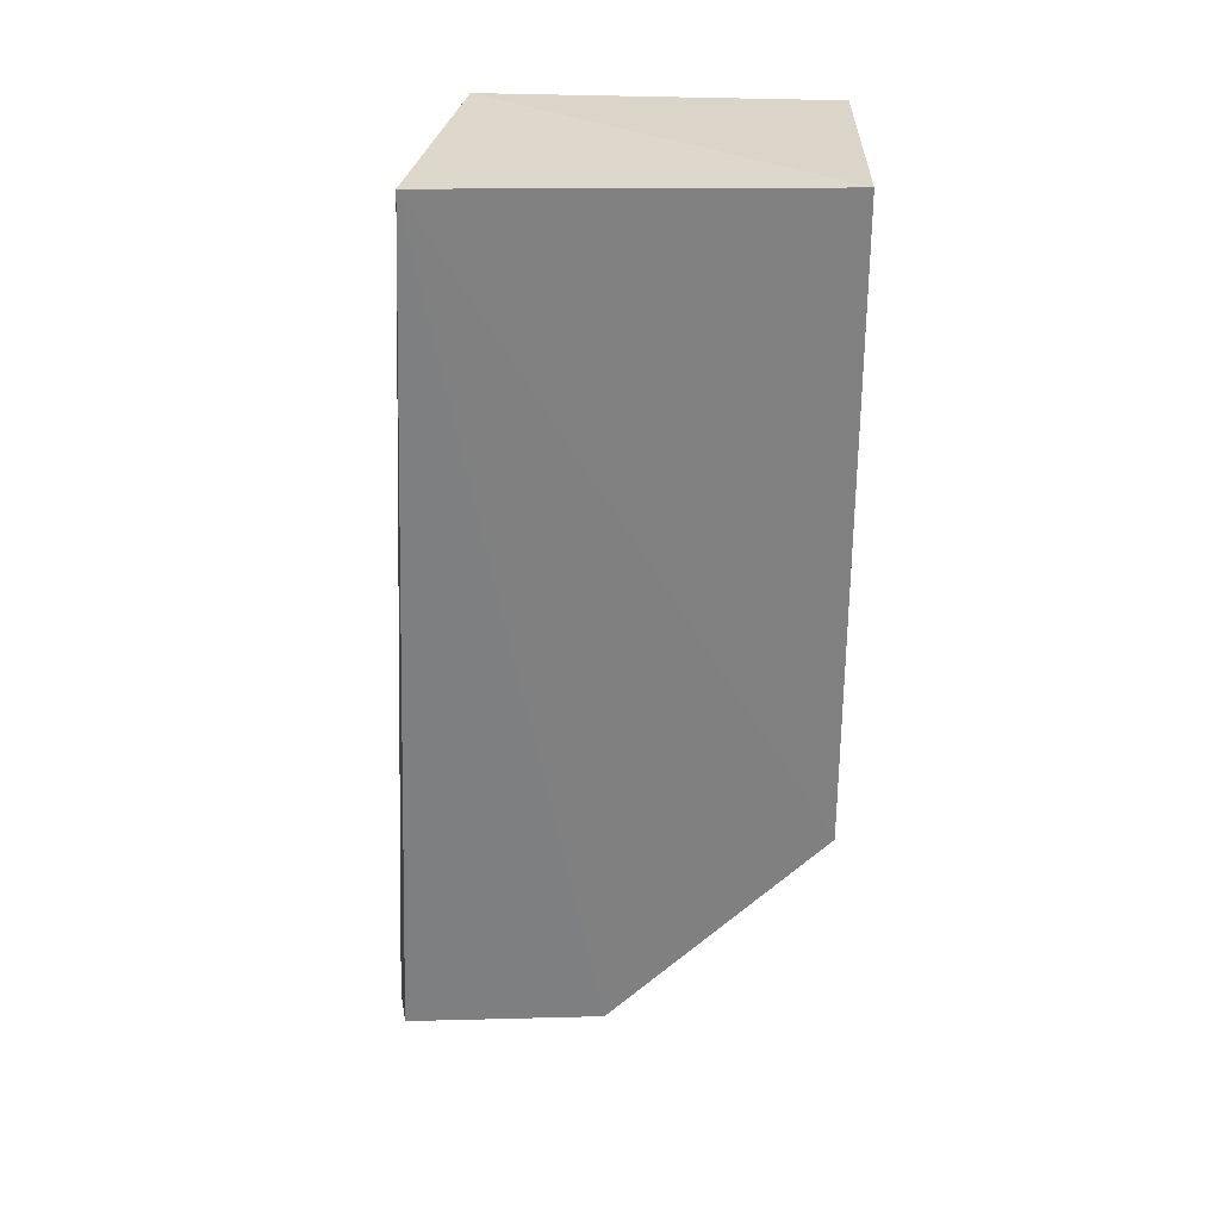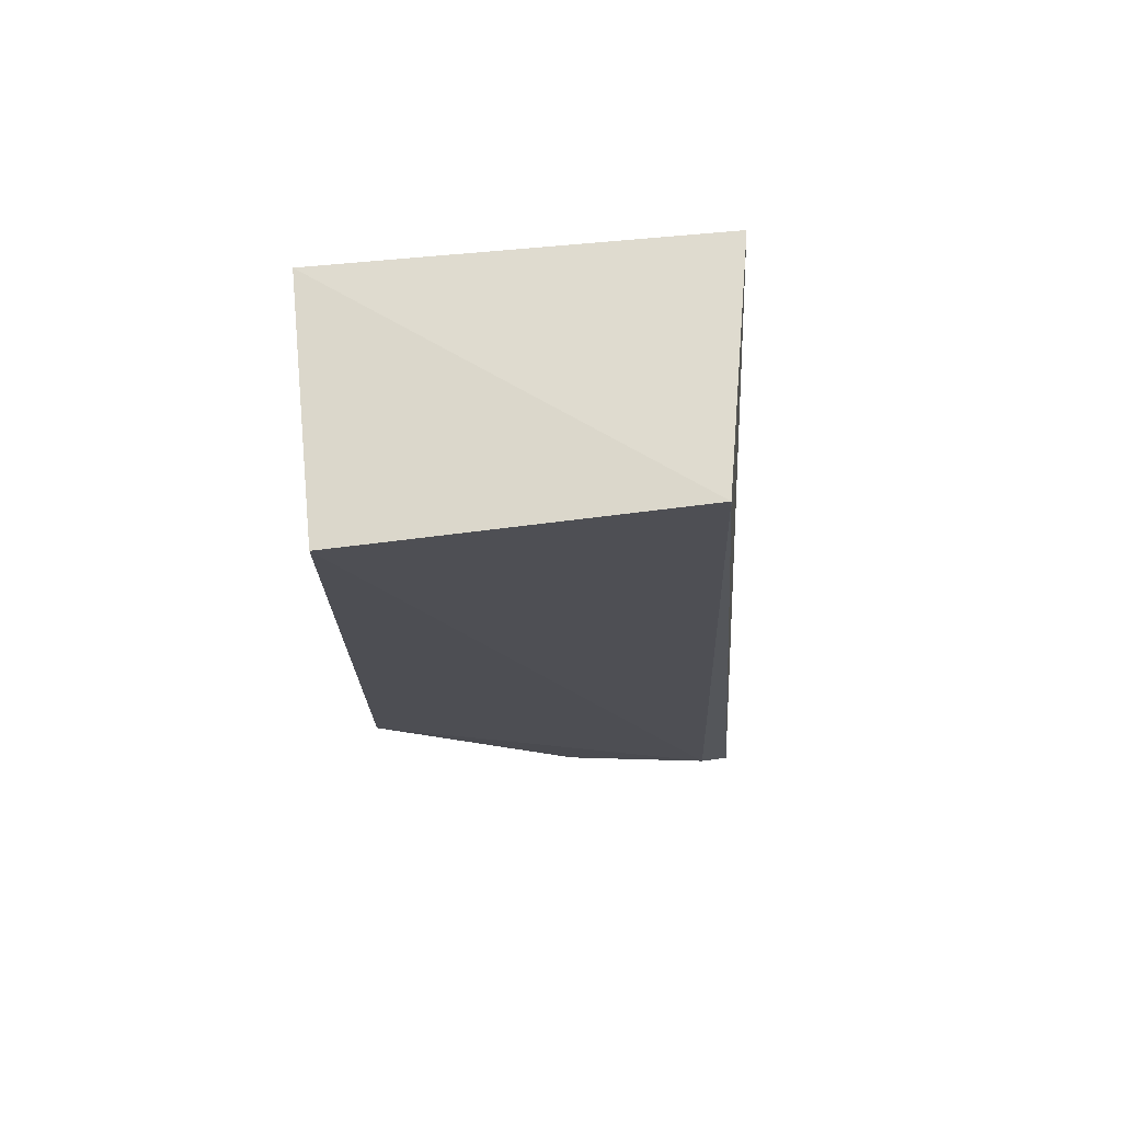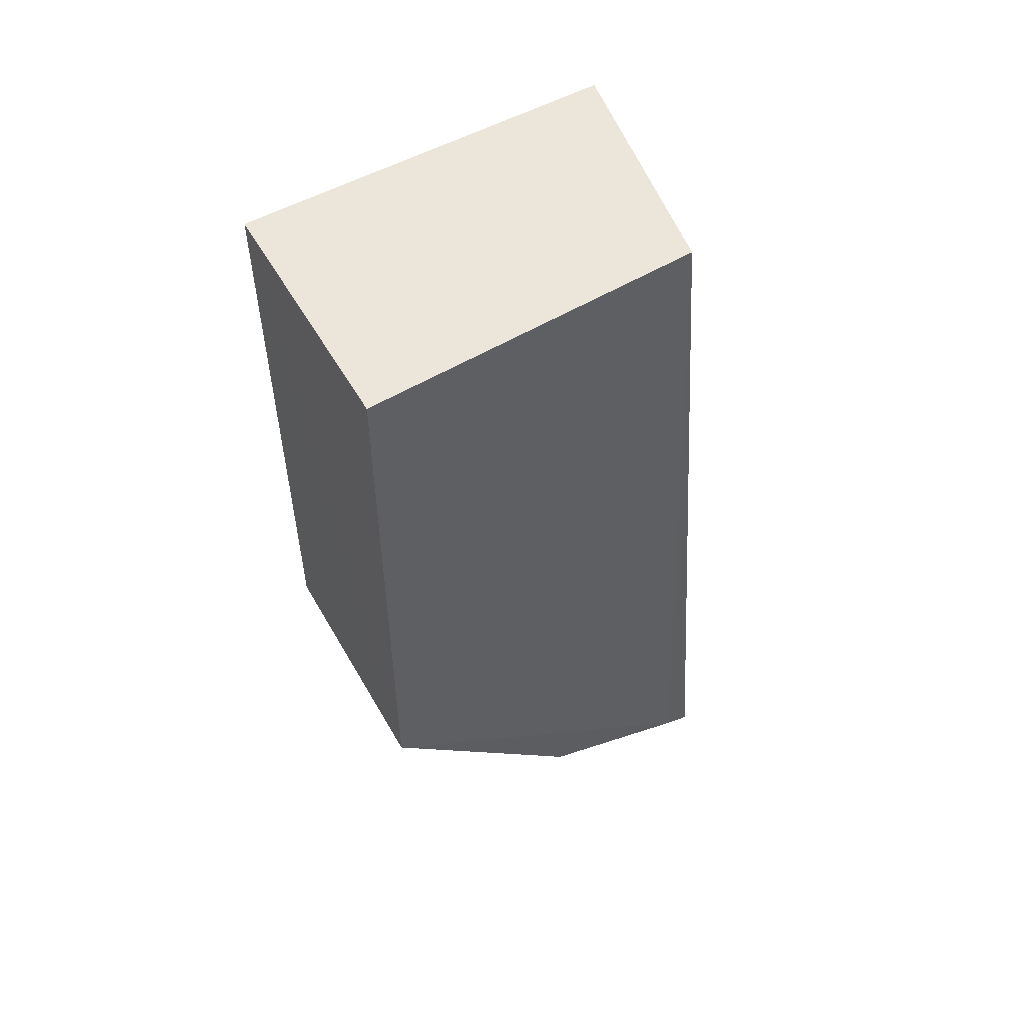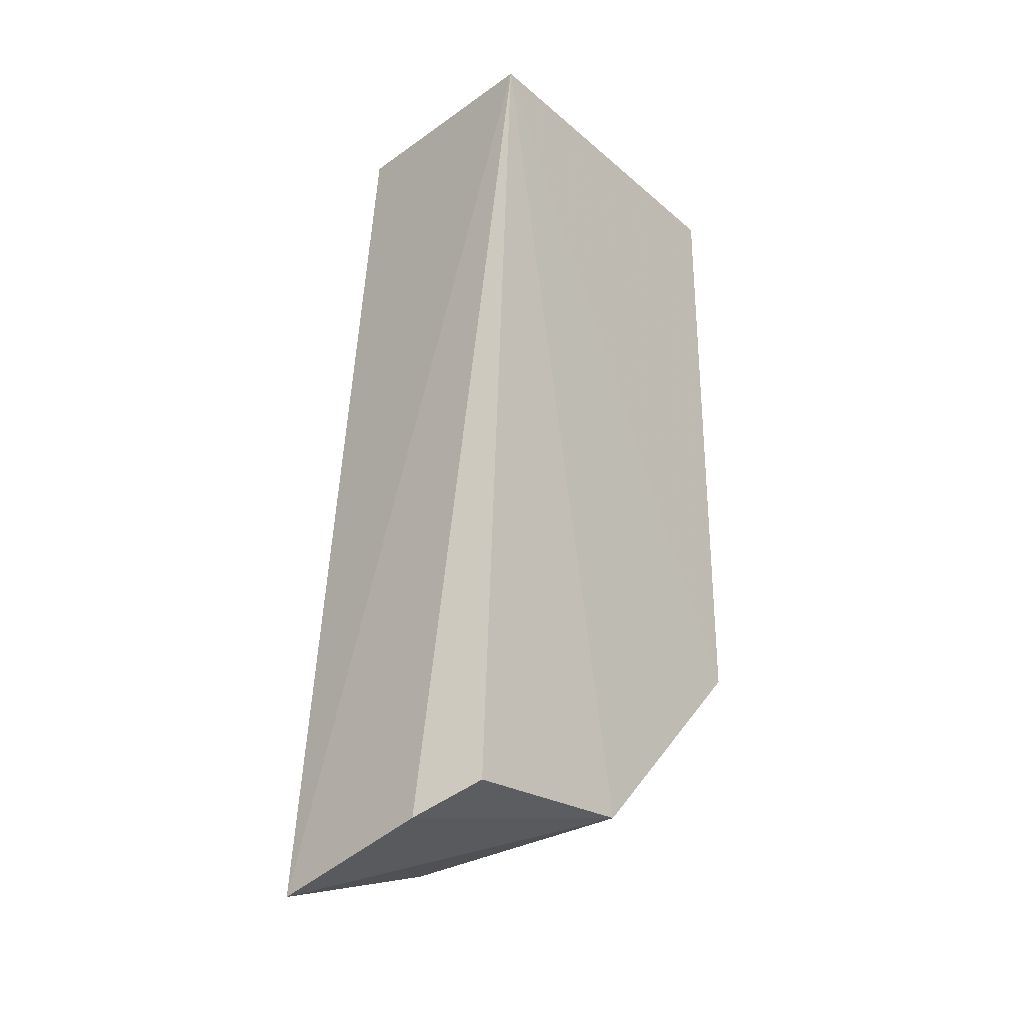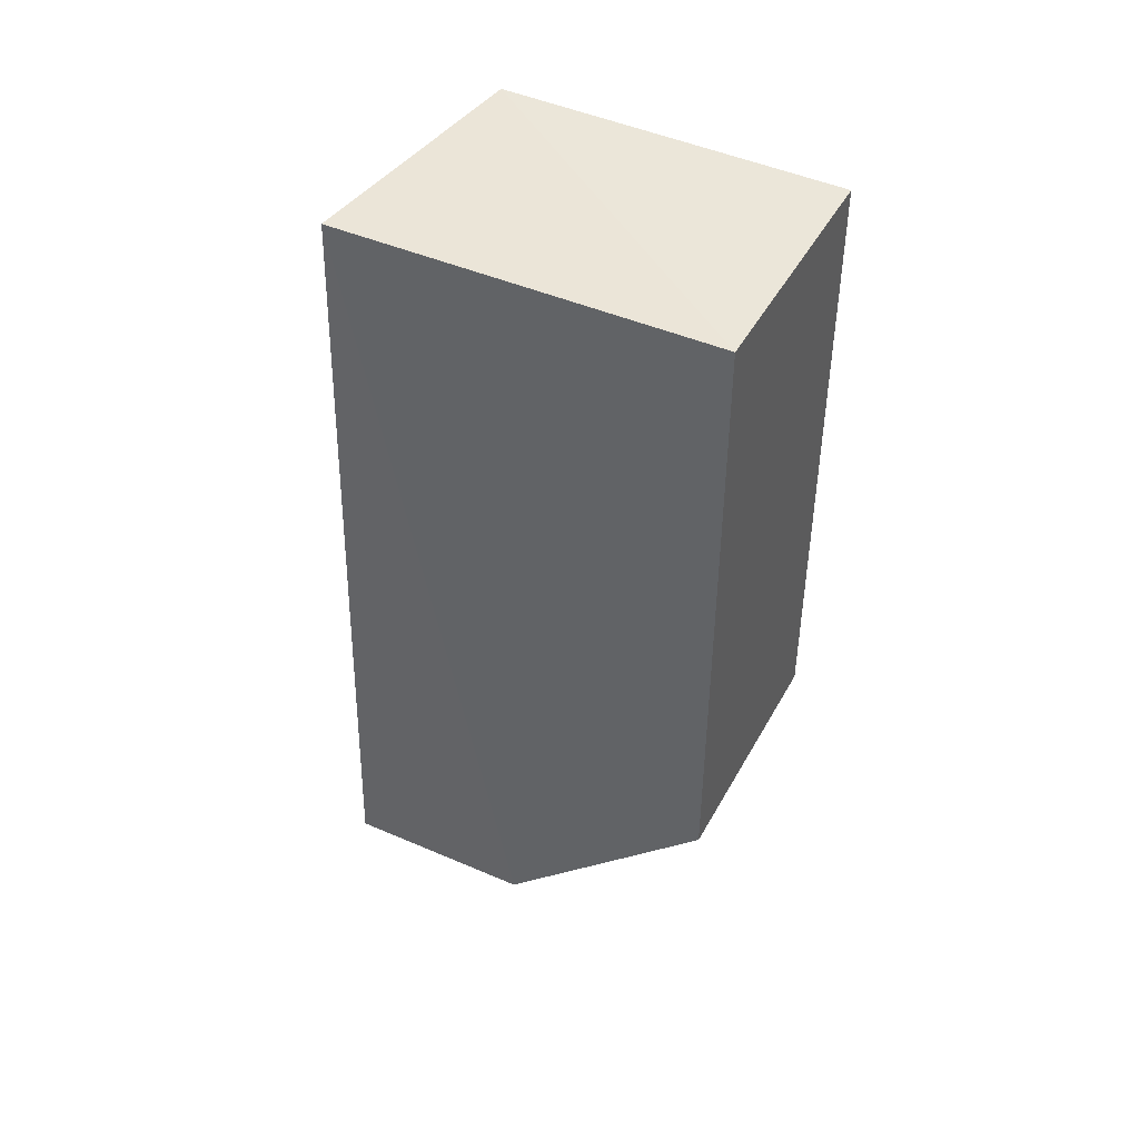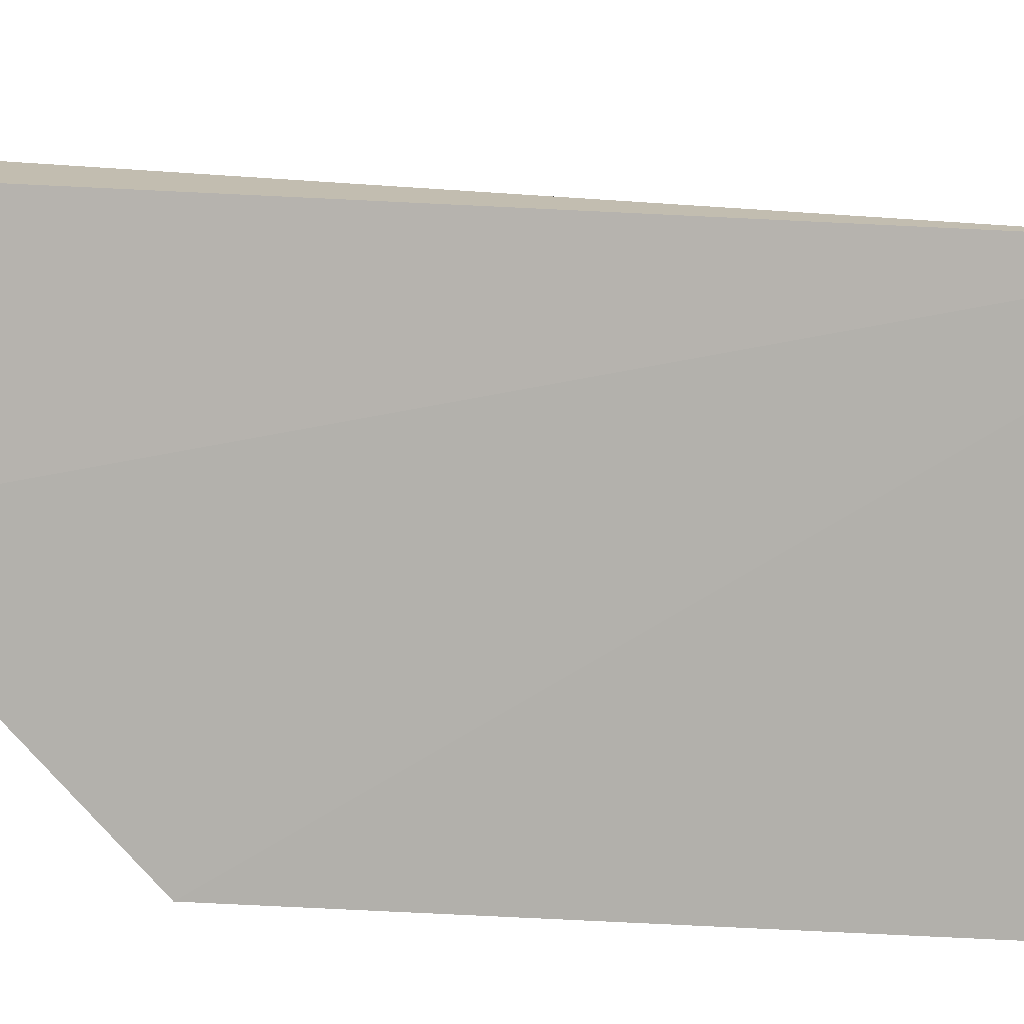
<metadata>
{"format":"obj","ext":"obj","renderer":"f3d","projection":"perspective","resolution":1024,"background":"white","views":[{"elev":29.7,"azim":91.5,"up":"+Y"},{"elev":72.4,"azim":-94.7,"up":"+Y"},{"elev":55.5,"azim":-119.2,"up":"+Y"},{"elev":-28.1,"azim":38.7,"up":"+Y"},{"elev":45.8,"azim":117.7,"up":"+Y"},{"elev":6.8,"azim":101.7,"up":"+Z"}]}
</metadata>
<code>
v 0.0361 0.02514 0.0233
v 0.03573 -0.02701 0.02537
v 0.03586 -0.01301 0.0002263
v 0.02082 0.02516 0.0004629
v 0.02051 -0.03083 0.02504
v 0.03579 0.02531 0.0003014
v 0.03598 -0.02615 0.01332
v 0.03134 -0.02852 0.02617
v 0.02151 0.02562 0.0209
v 0.02083 -0.01314 0.0003148
v 0.02011 -0.02937 0.02309
v 0.02066 -0.02688 0.01334
f 6 1 3
f 7 1 2
f 7 3 1
f 8 2 1
f 8 1 5
f 8 7 2
f 8 5 7
f 9 5 1
f 9 6 4
f 9 1 6
f 10 6 3
f 10 4 6
f 11 9 4
f 11 5 9
f 11 4 10
f 12 10 3
f 12 3 7
f 12 11 10
f 12 7 5
f 12 5 11

</code>
